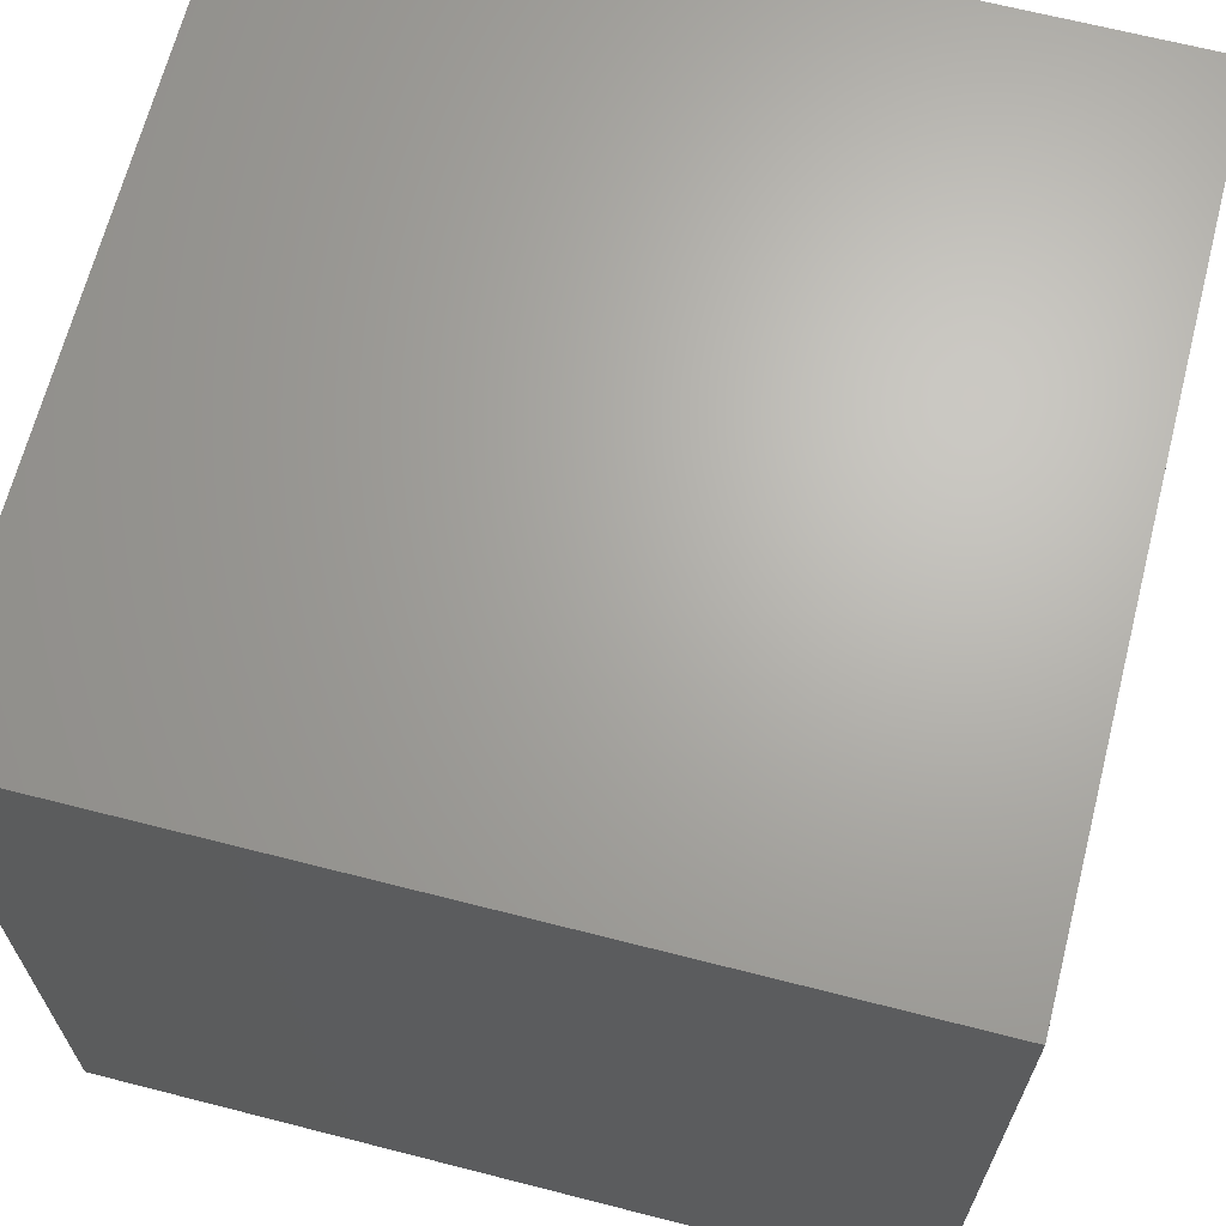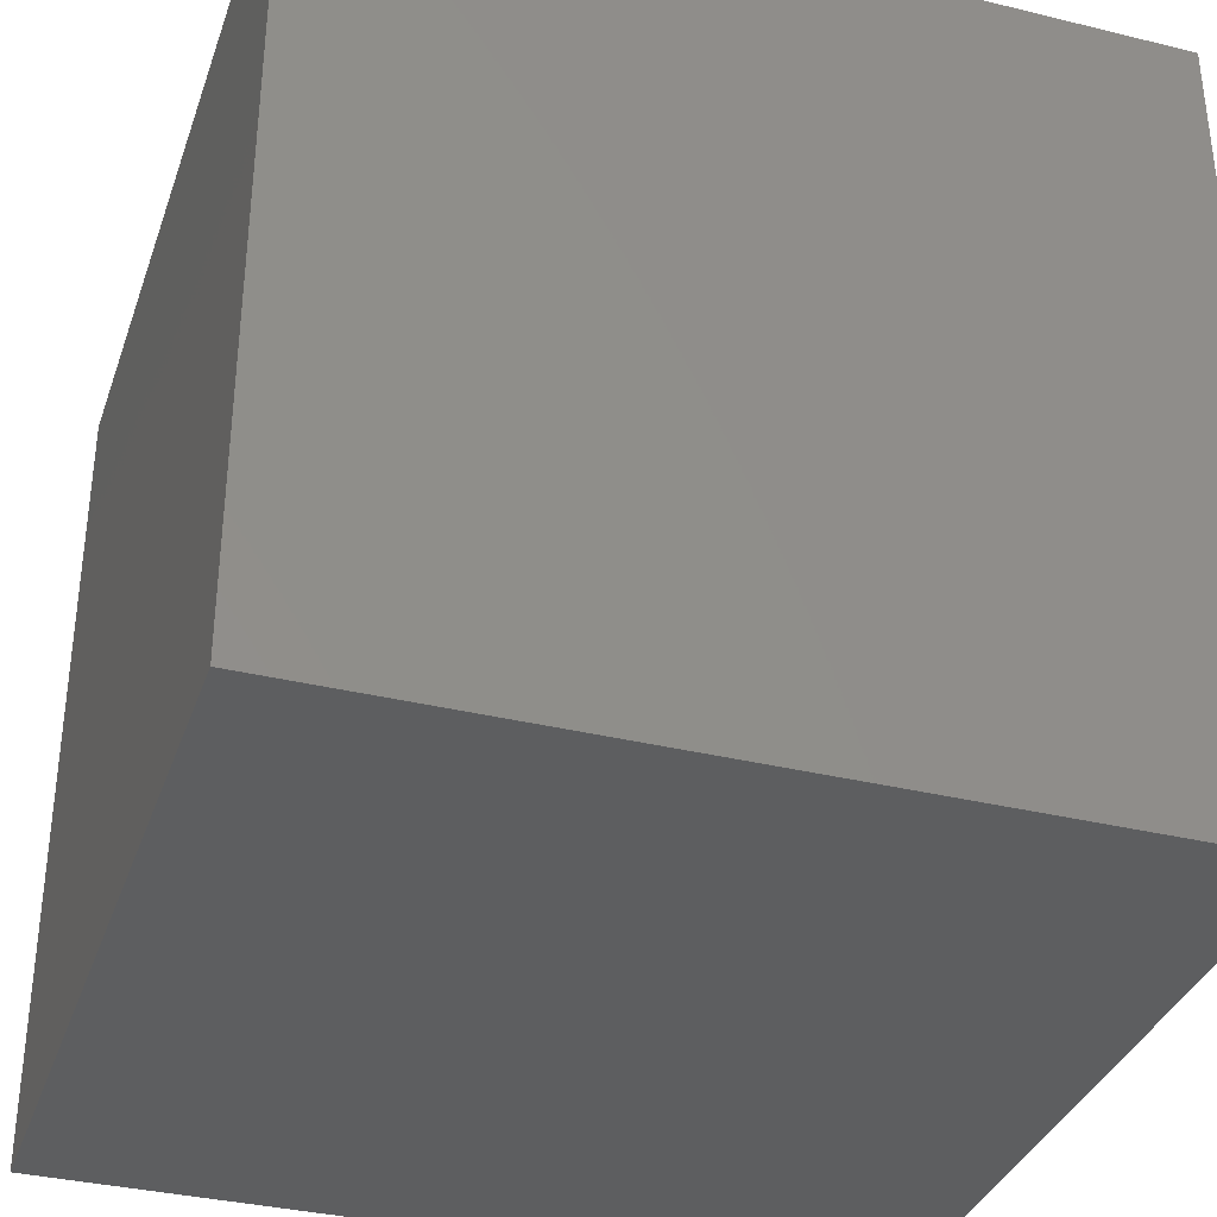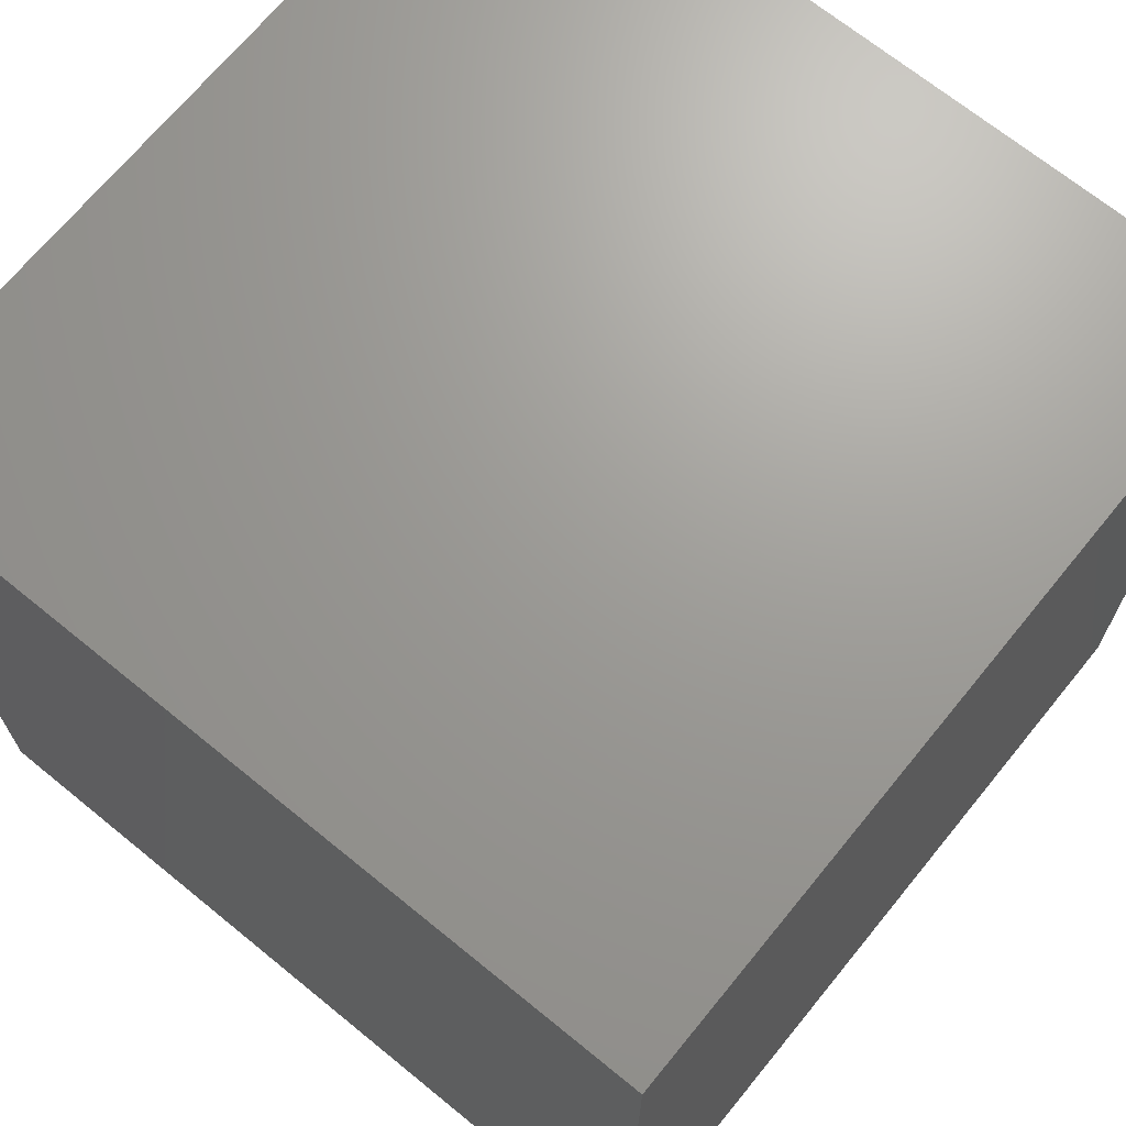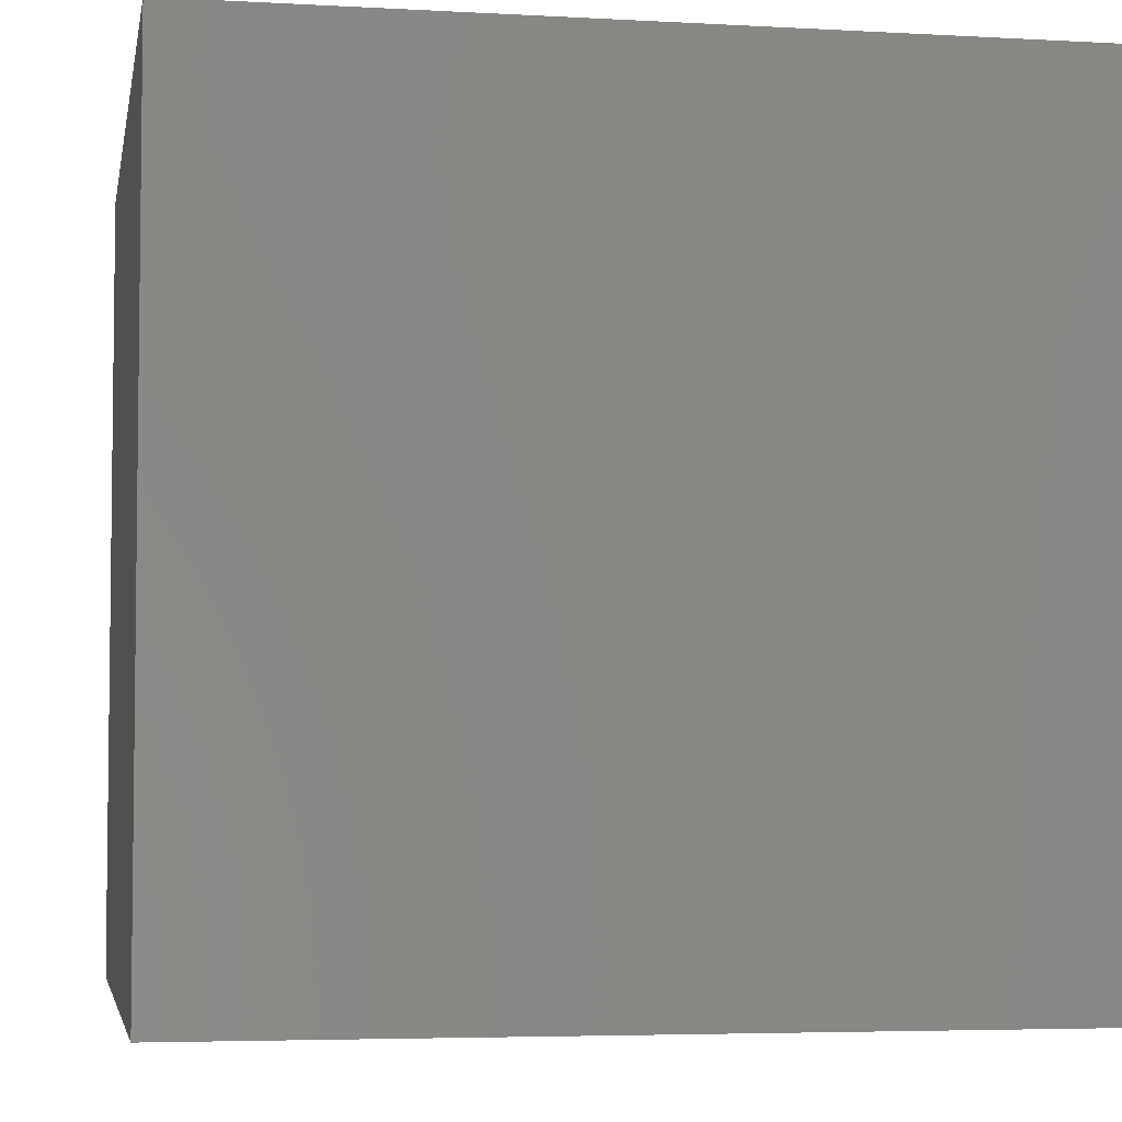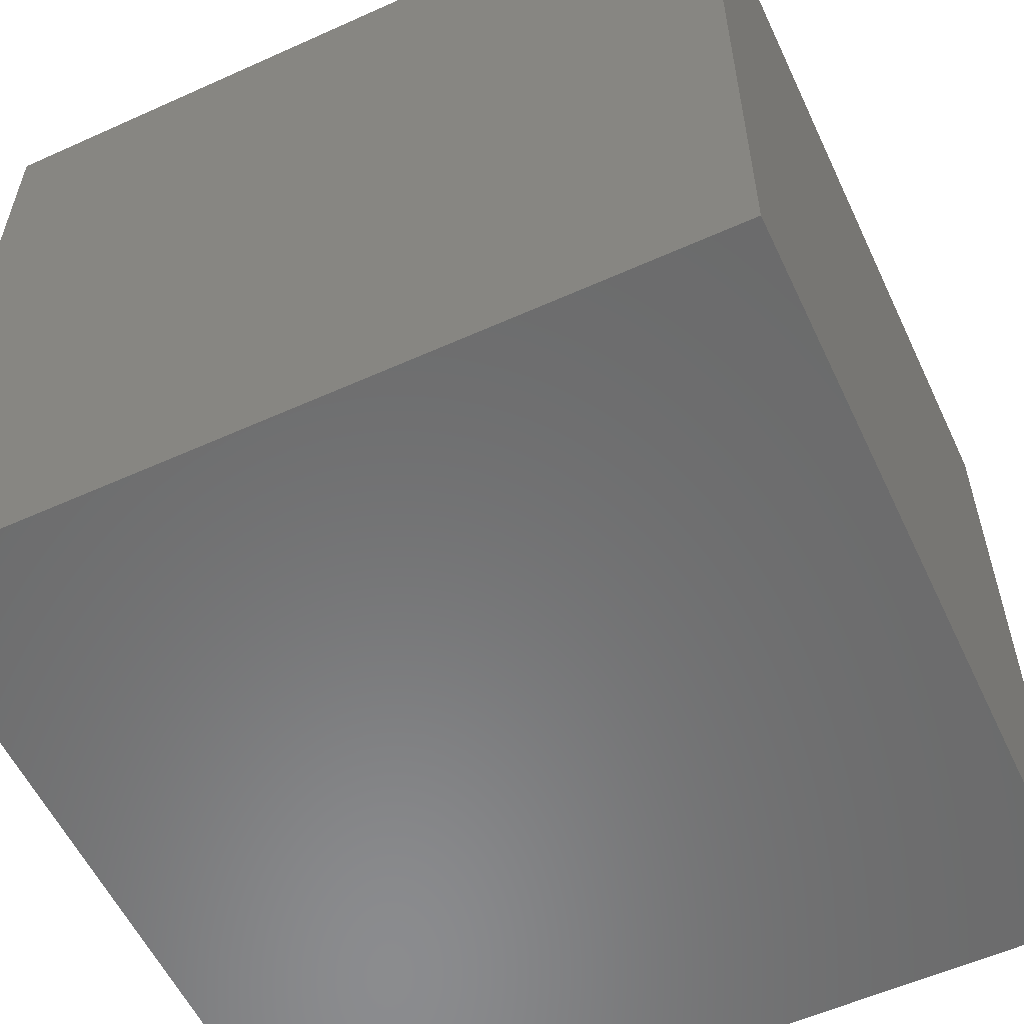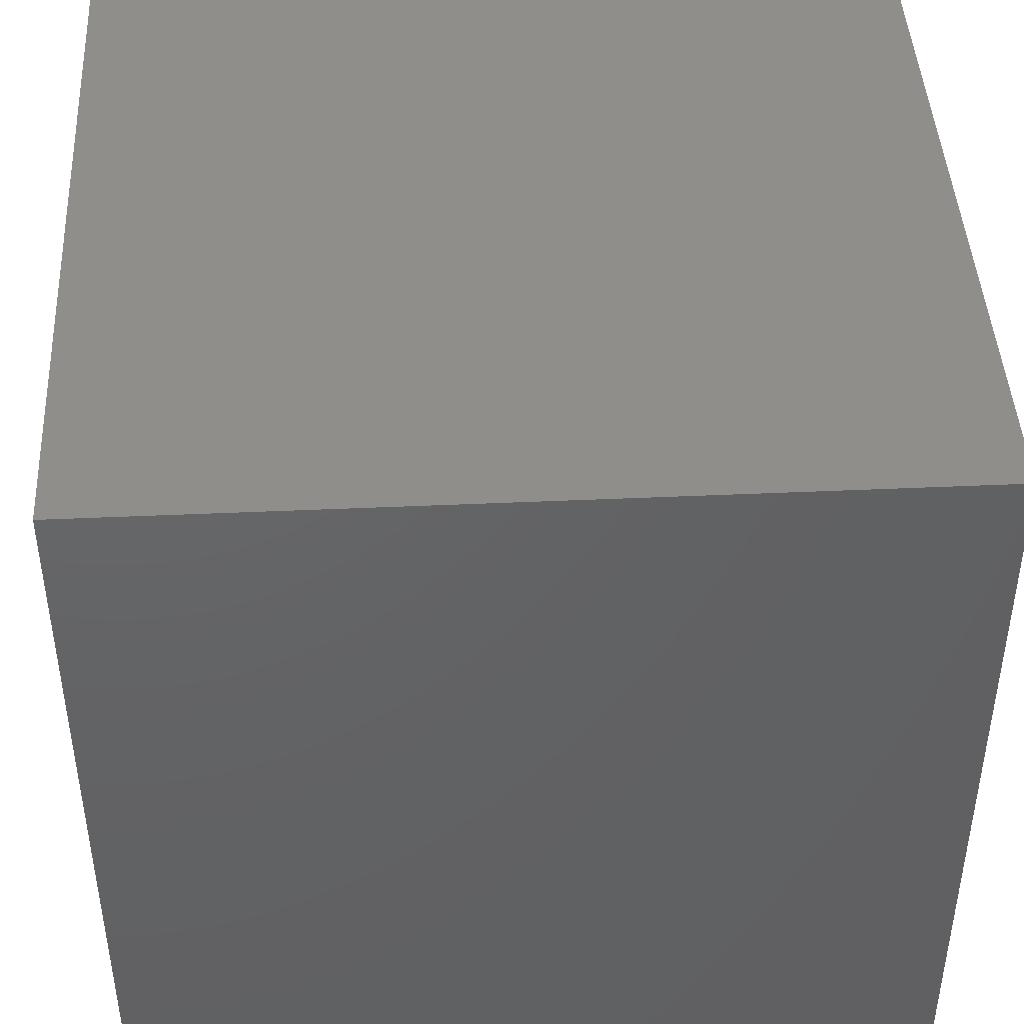
<metadata>
{"format":"stl","ext":"stl","renderer":"f3d","projection":"perspective","resolution":1024,"background":"white","views":[{"elev":66.6,"azim":-165.6,"up":"+Z"},{"elev":-35.1,"azim":-18.0,"up":"+Y"},{"elev":69.1,"azim":-140.8,"up":"+Y"},{"elev":-4.6,"azim":-100.2,"up":"+Y"},{"elev":-57.1,"azim":115.1,"up":"+Z"},{"elev":44.2,"azim":177.0,"up":"+Y"}]}
</metadata>
<code>
# stl→obj: 8 verts, 12 faces
v 1 0 9
v 0 0 9
v 1 -1 9
v 0 -1 9
v 1 -1 8
v 0 -1 8
v 1 0 8
v 0 0 8
f 1 2 3
f 3 2 4
f 5 6 7
f 7 6 8
f 4 6 3
f 3 6 5
f 2 8 4
f 4 8 6
f 1 7 2
f 2 7 8
f 3 5 1
f 1 5 7

</code>
